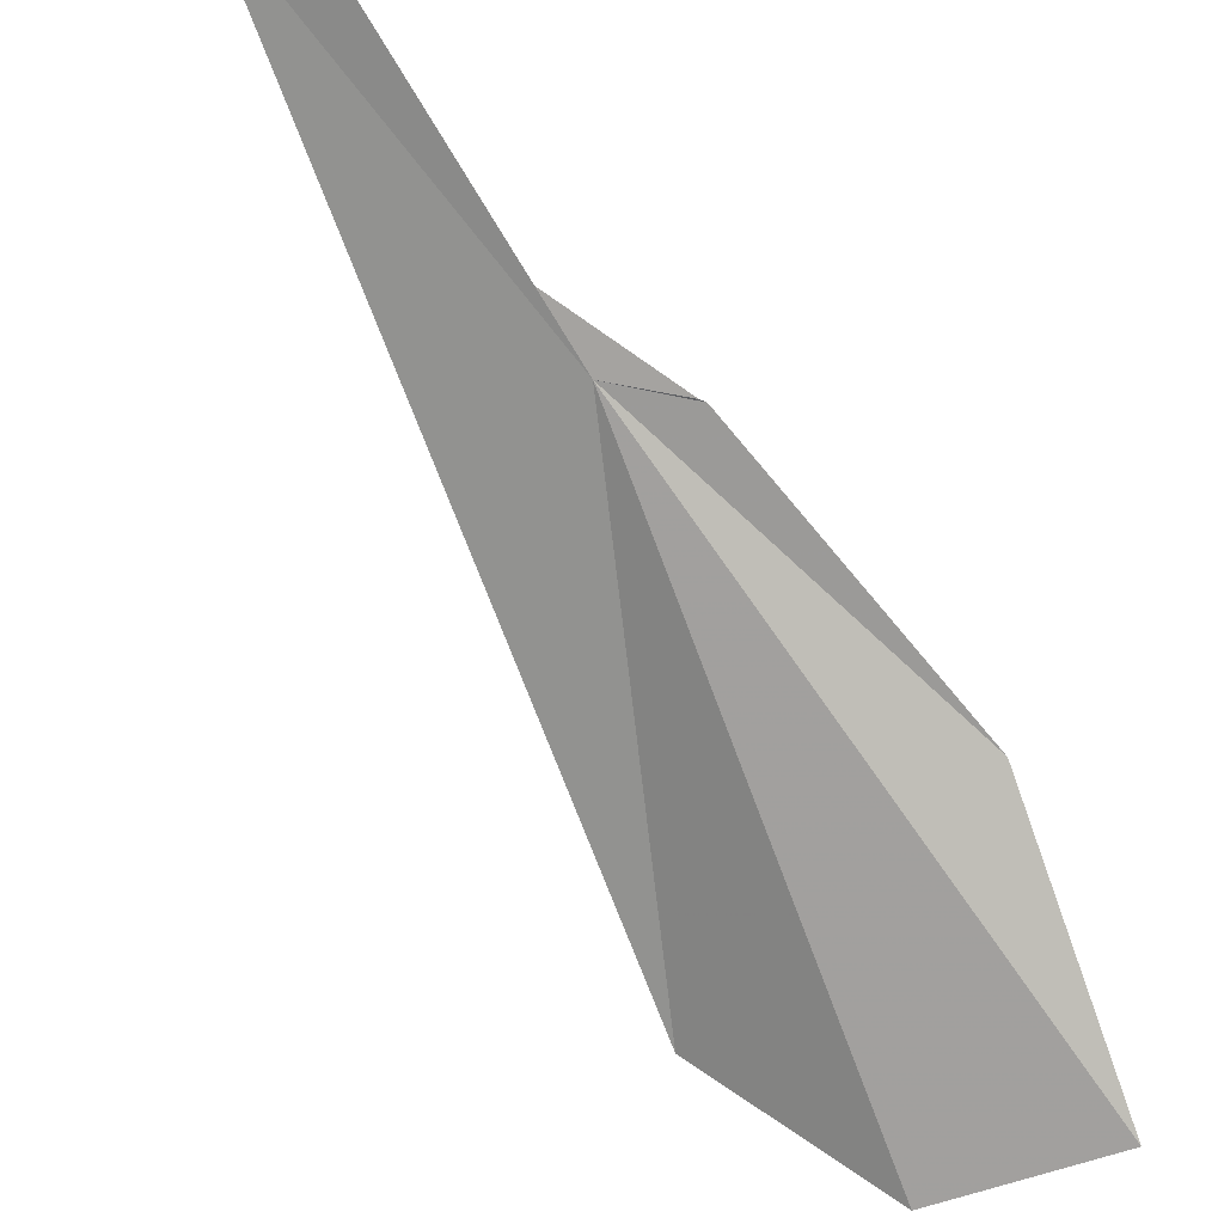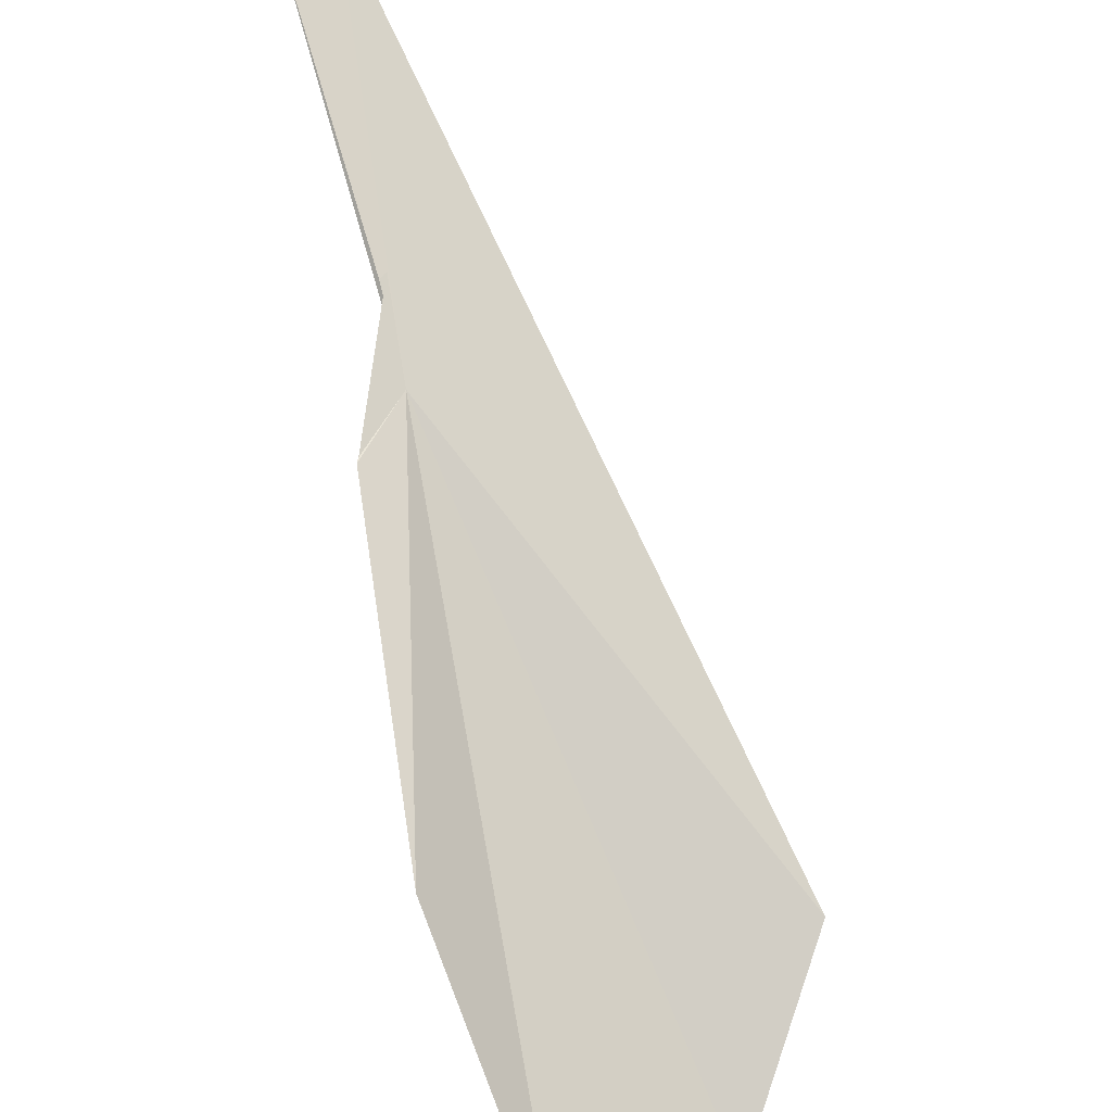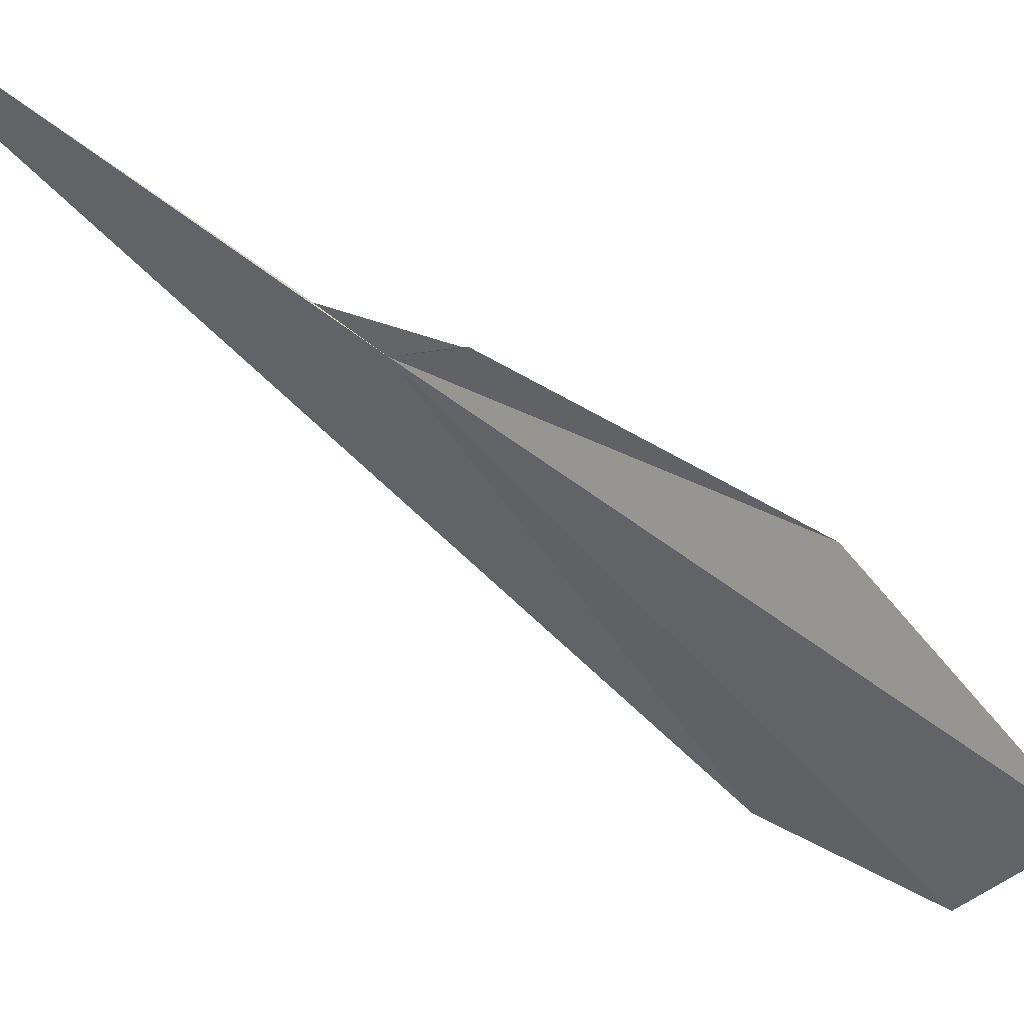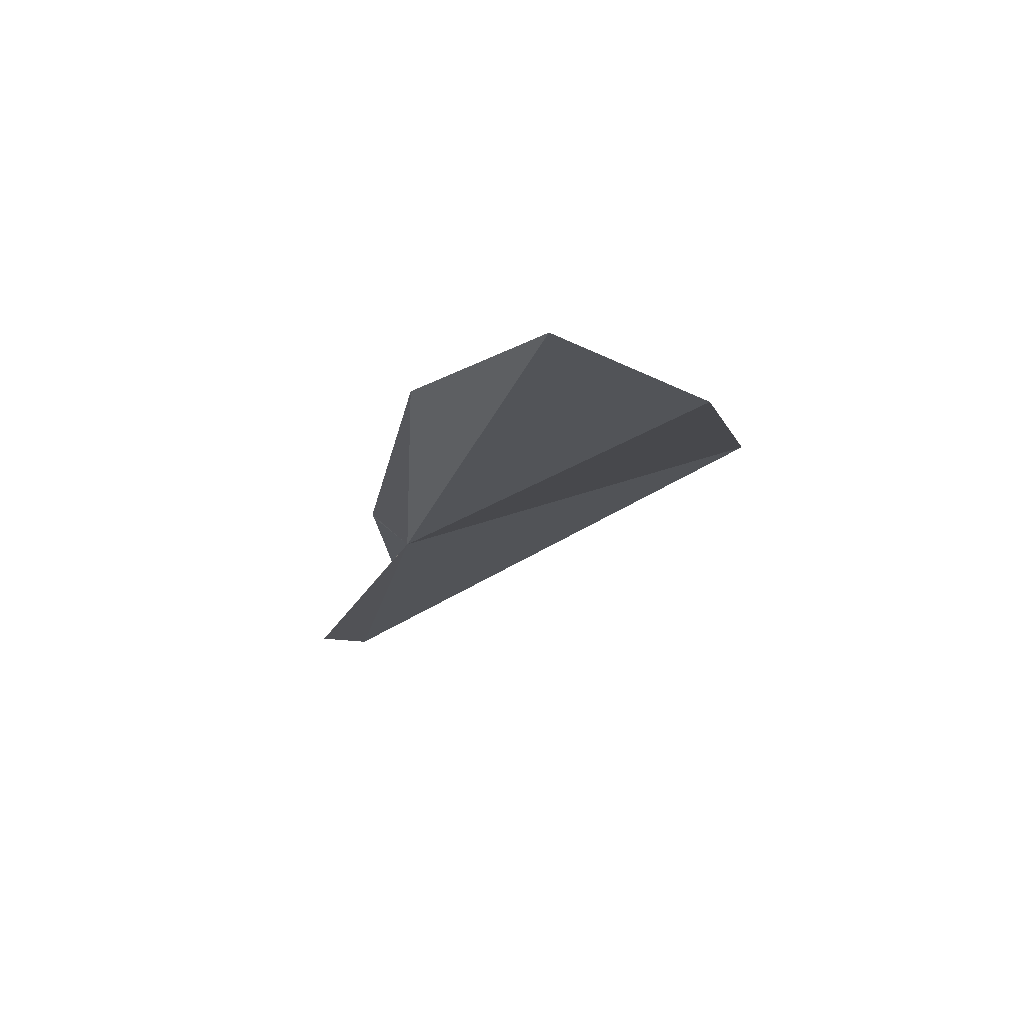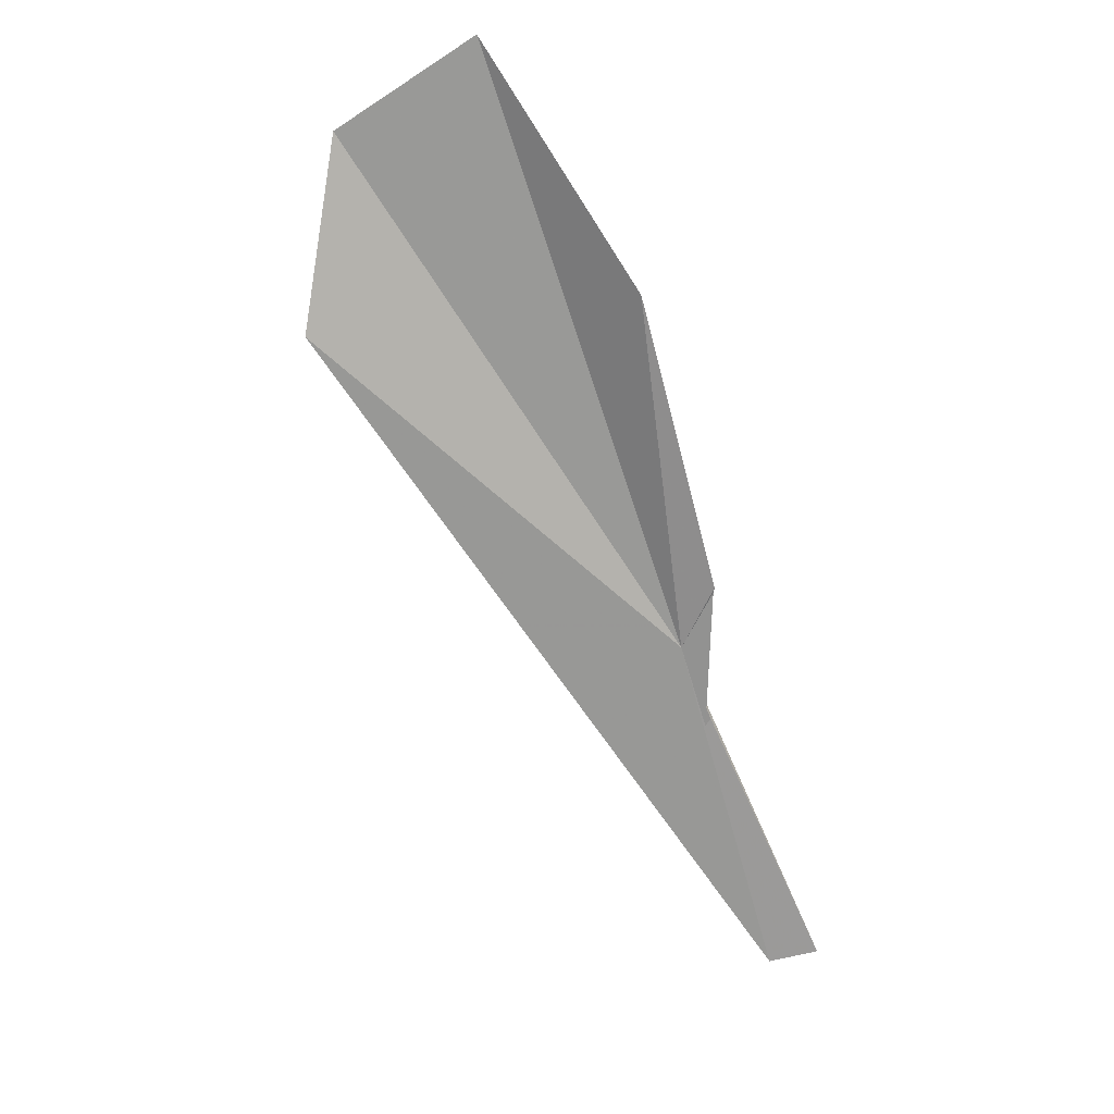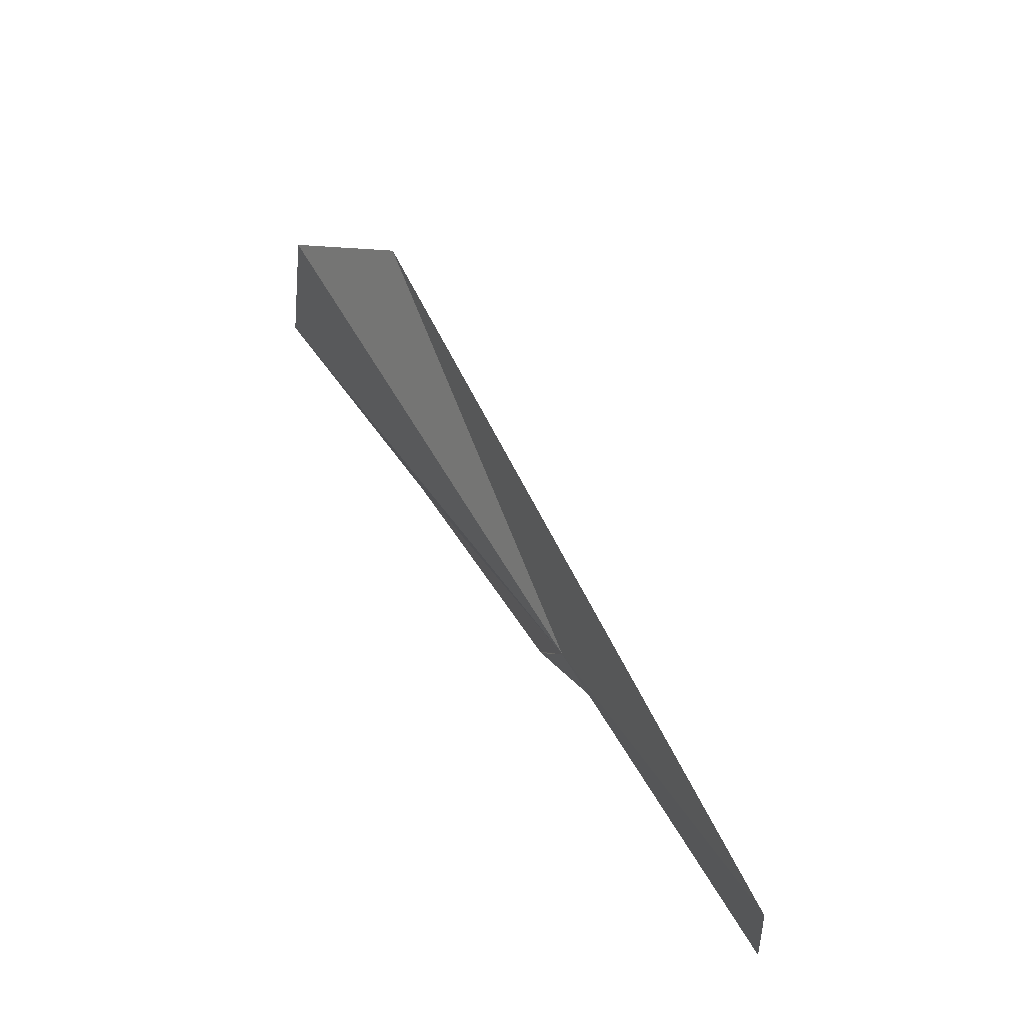
<metadata>
{"format":"obj","ext":"obj","renderer":"f3d","projection":"perspective","resolution":1024,"background":"white","views":[{"elev":-34.7,"azim":51.1,"up":"+Z"},{"elev":44.7,"azim":174.4,"up":"+Z"},{"elev":-24.3,"azim":89.2,"up":"+Z"},{"elev":40.3,"azim":165.6,"up":"+Y"},{"elev":49.5,"azim":-23.5,"up":"+Y"},{"elev":-62.6,"azim":-106.3,"up":"+Y"}]}
</metadata>
<code>
v 15.13 100.7 -5.535
v 15.55 96.46 -2.859
v 15.88 96.88 -2.909
v 16.21 119.1 -14.42
v 17.3 104.1 -6.207
v 17.3 104.1 -6.195
v 11.74 129.4 -25.15
v 4.124 124.9 -26.32
v -0.1083 116.9 -20.63
v 16.6 82.54 5.251
v 19.38 82.87 5.933
v 17.21 103.8 -6.141
v 17.25 103.9 -6.167
f 1 2 3
f 1 4 5
f 1 5 6
f 1 8 7
f 1 9 8
f 1 10 9
f 1 11 10
f 1 3 11
f 1 7 4
f 1 13 12
f 1 6 13
f 1 12 2

</code>
